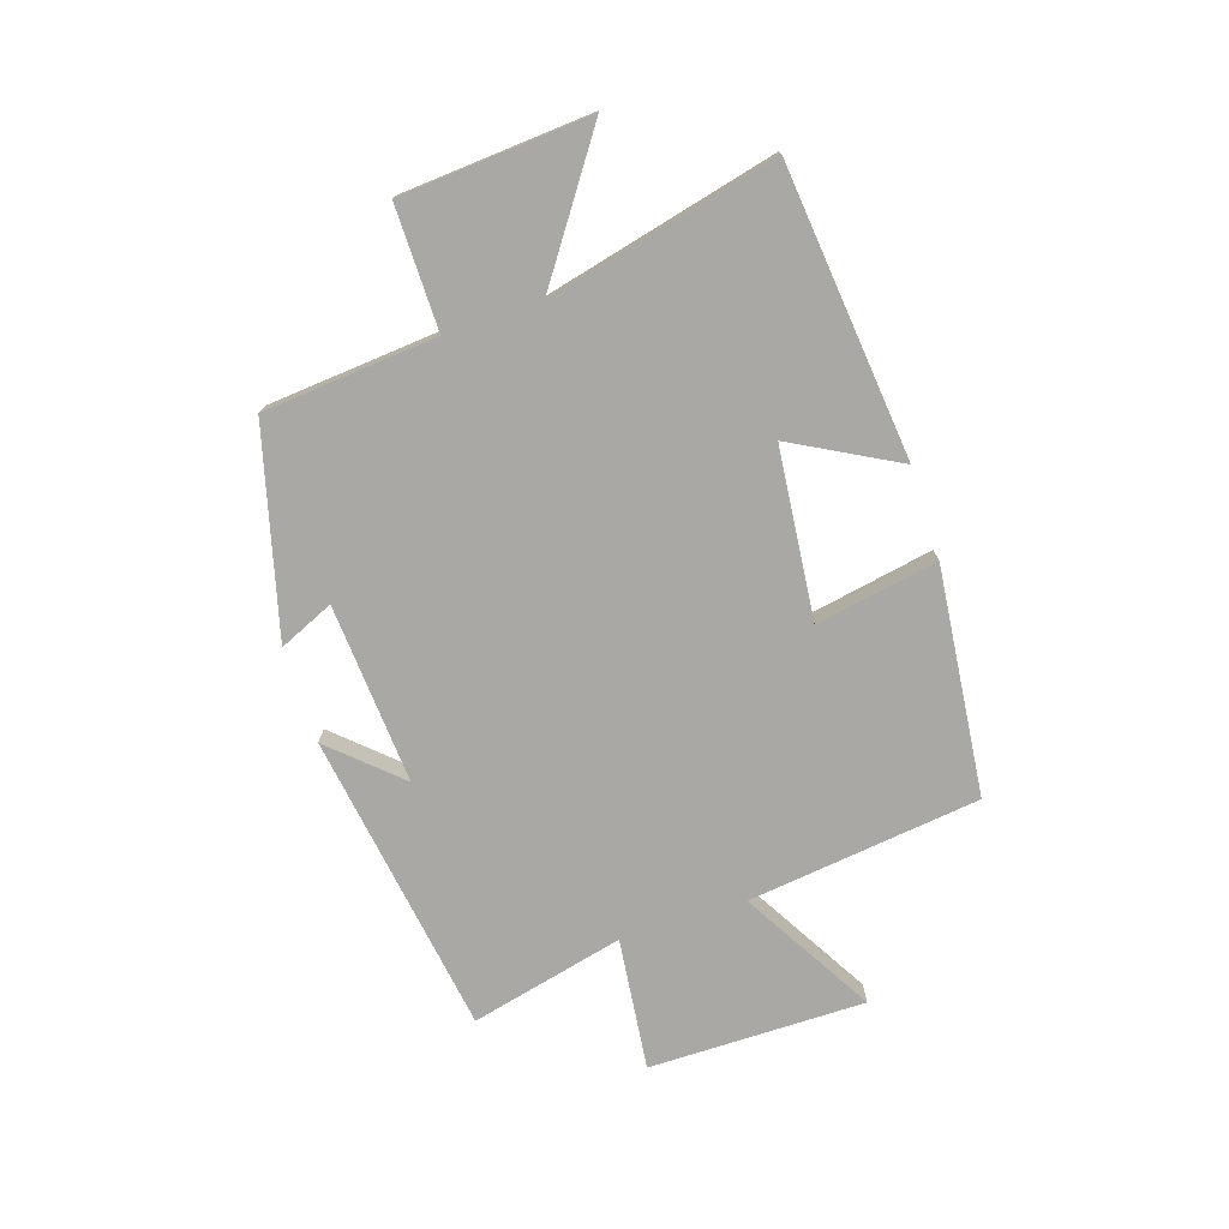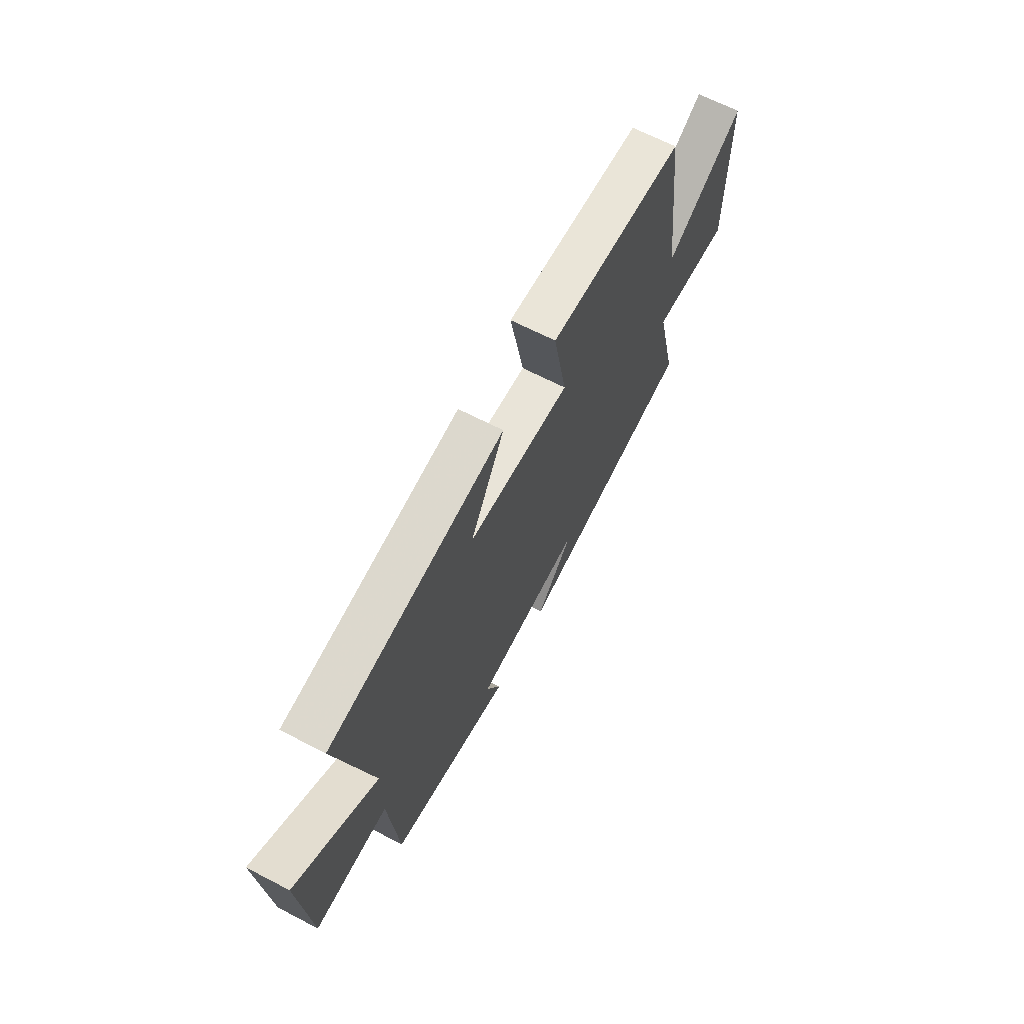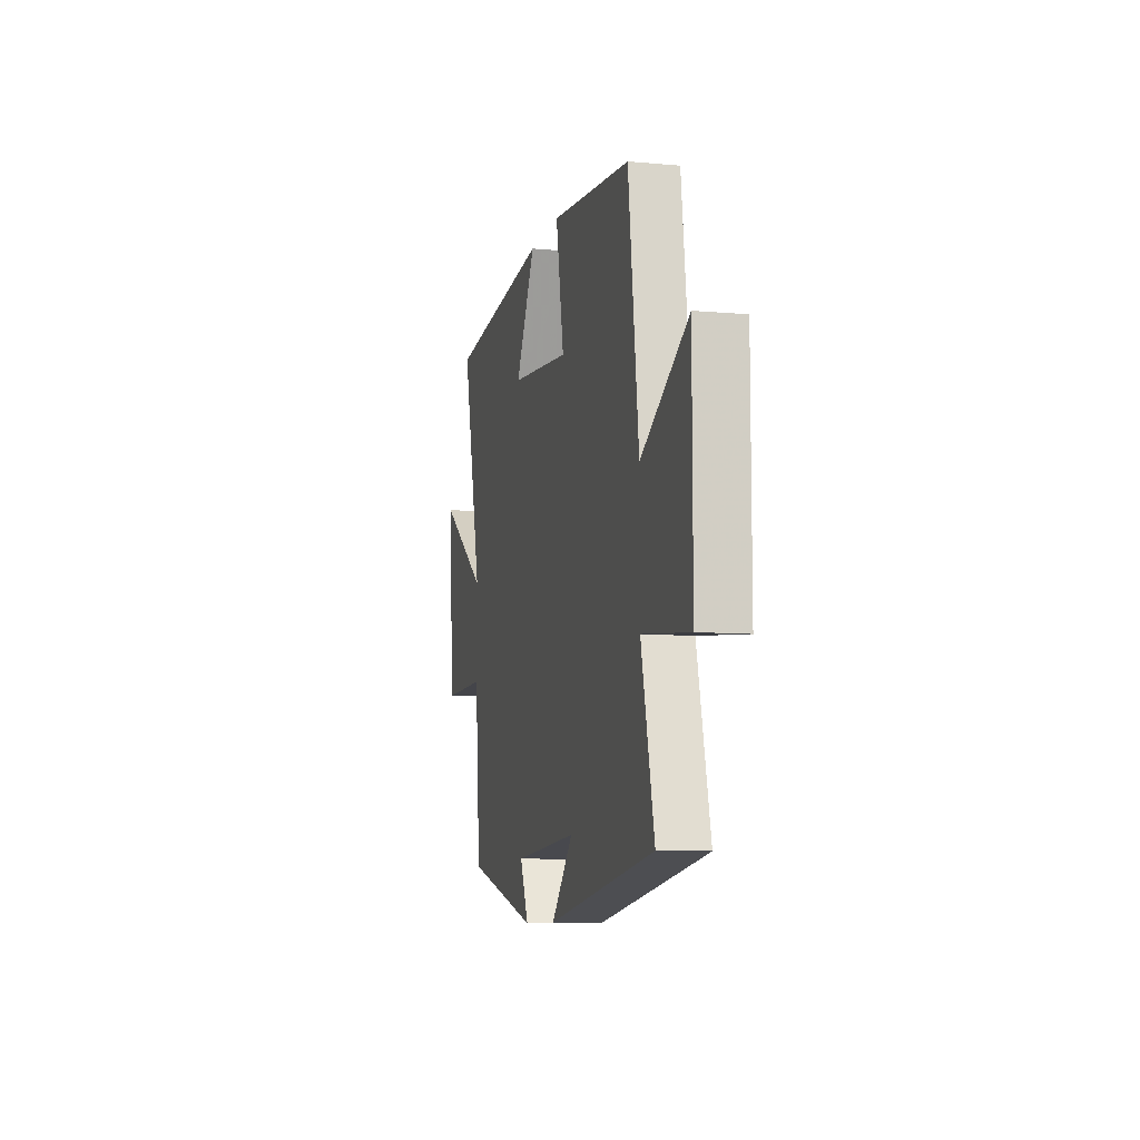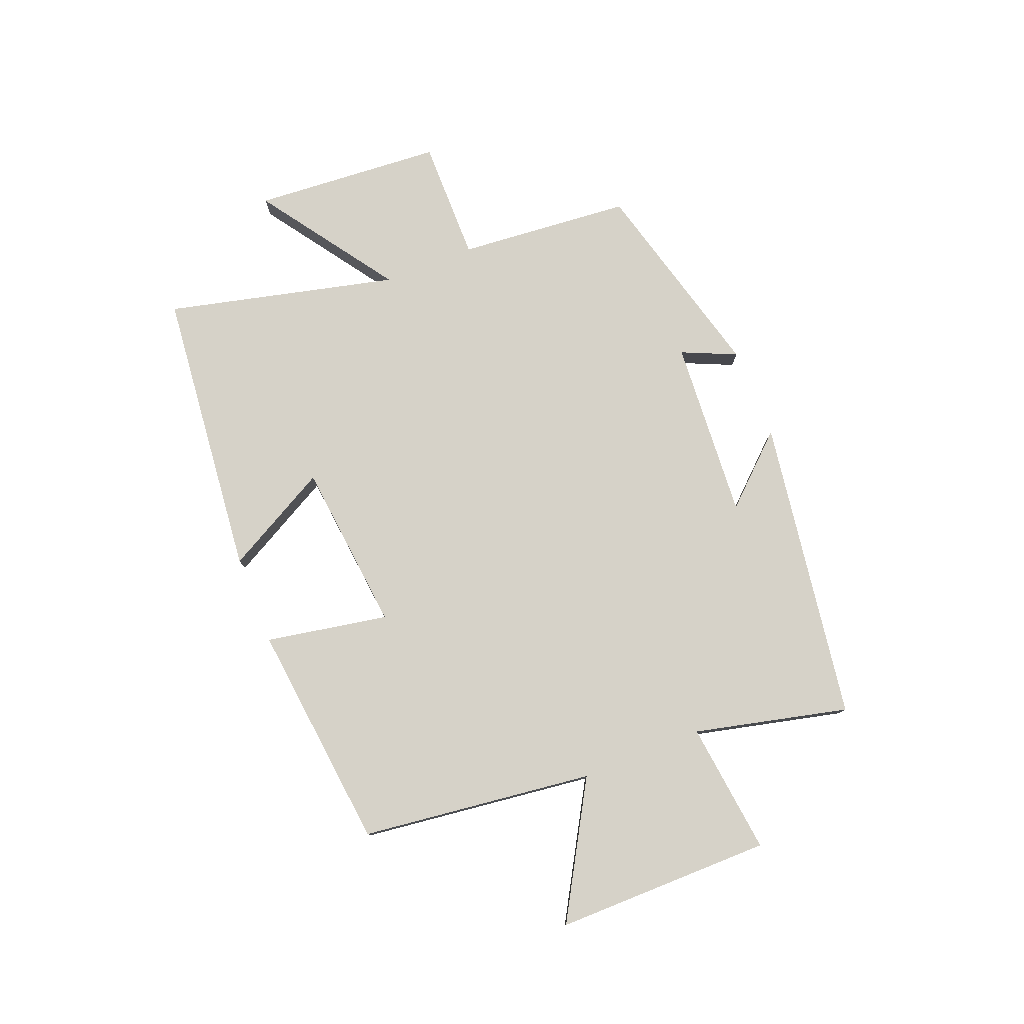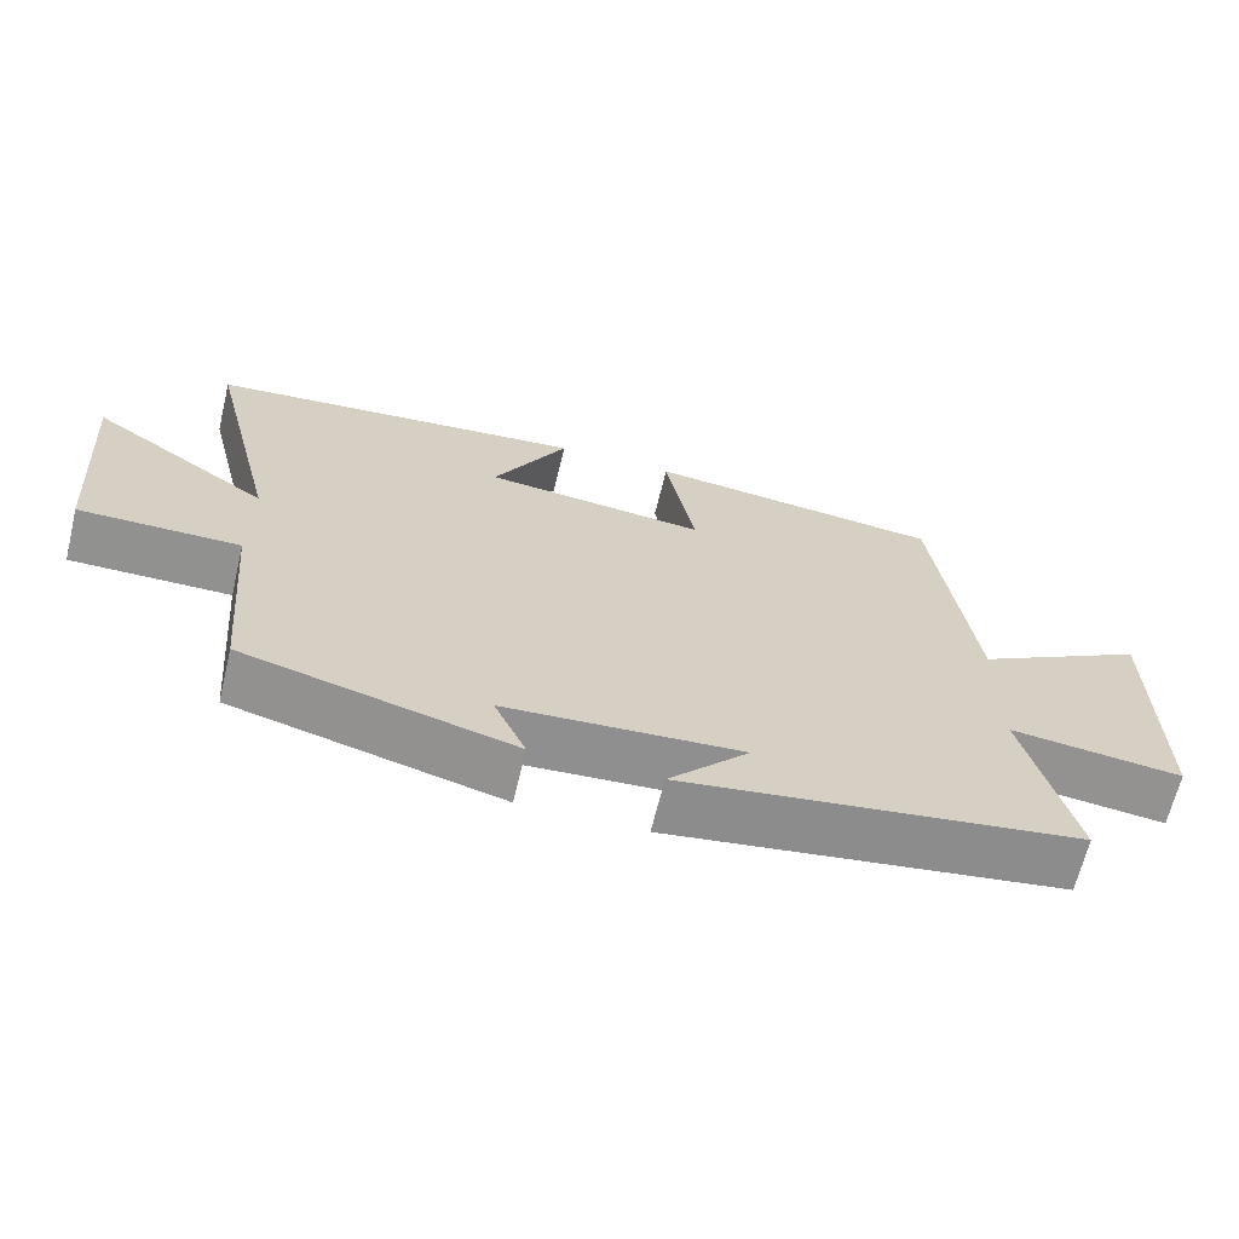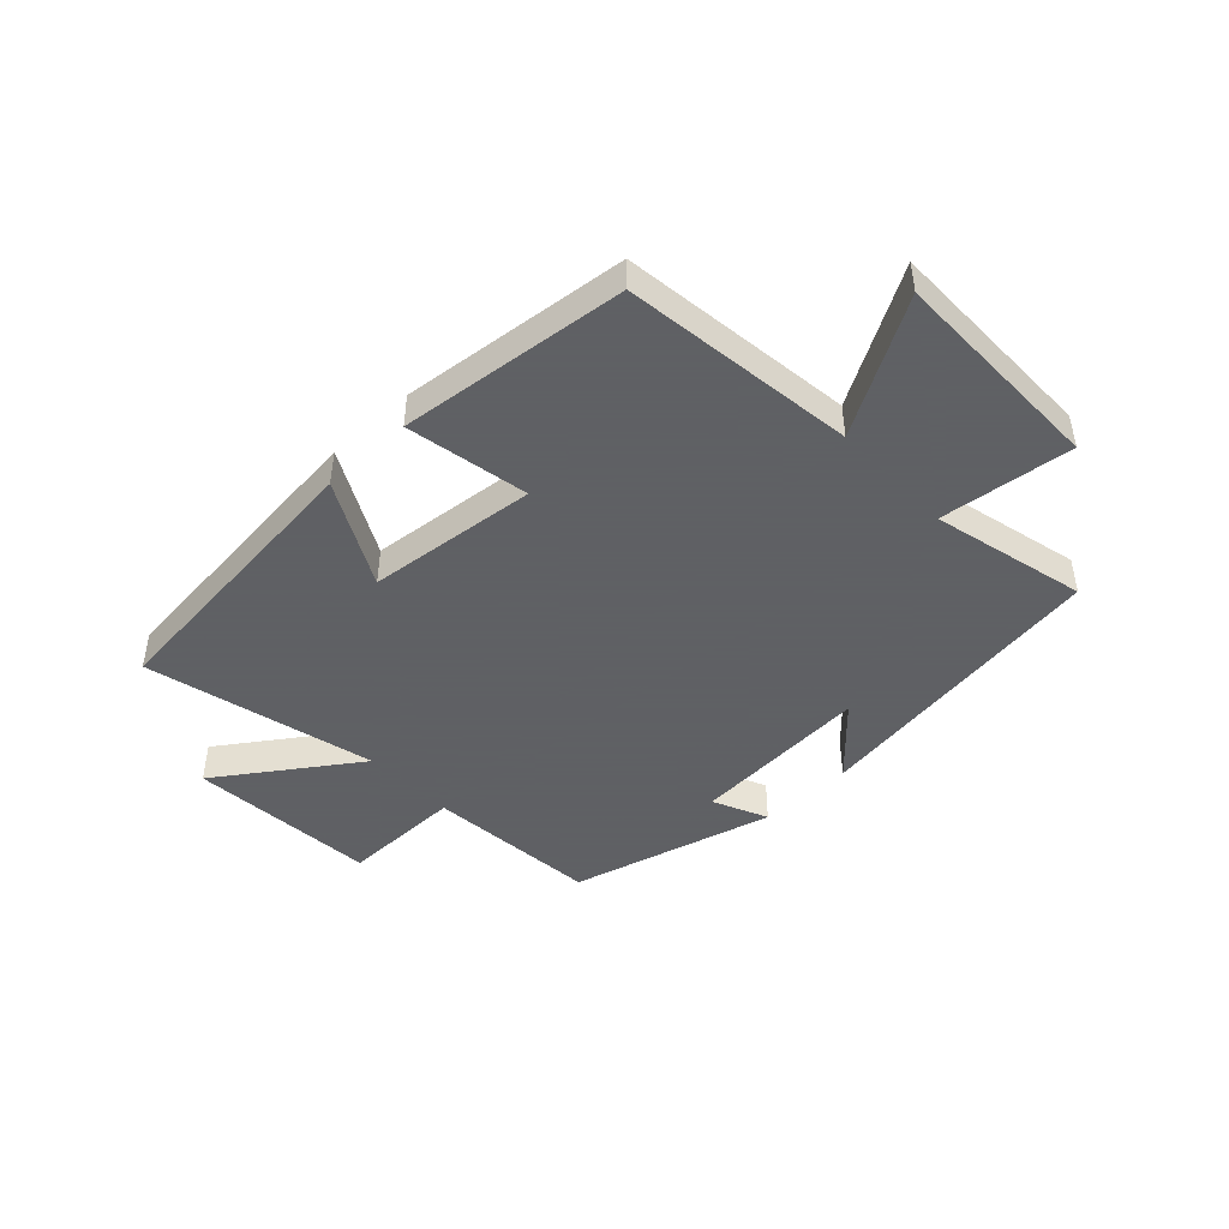
<metadata>
{"format":"obj","ext":"obj","renderer":"f3d","projection":"perspective","resolution":1024,"background":"white","views":[{"elev":-75.1,"azim":-72.0,"up":"+Y"},{"elev":66.2,"azim":-62.5,"up":"+Z"},{"elev":-8.8,"azim":76.3,"up":"+Z"},{"elev":78.3,"azim":68.2,"up":"+Y"},{"elev":-66.0,"azim":-13.6,"up":"+Z"},{"elev":-45.3,"azim":43.3,"up":"+Y"}]}
</metadata>
<code>
v -0.474 0.07 -0.408
v -0.5 0.07 -0.11
v -0.711 0.07 -0.112
v -0.735 0.07 0.214
v -0.5 0.07 0.052
v -0.596 0.07 0.448
v -0.097 0.07 0.5
v -0.194 0.07 0.32
v 0.098 0.07 0.29
v 0.059 0.07 0.5
v 0.45 0.07 0.458
v 0.5 0.07 0.058
v 0.727 0.07 0.19
v 0.727 0.07 -0.182
v 0.5 0.07 -0.156
v 0.563 0.07 -0.42
v 0.041 0.07 -0.5
v 0.147 0.07 -0.384
v -0.163 0.07 -0.406
v -0.121 0.07 -0.5
v -0.474 0 -0.408
v -0.5 0 -0.11
v -0.711 0 -0.112
v -0.735 0 0.214
v -0.5 0 0.052
v -0.596 0 0.448
v -0.097 0 0.5
v -0.194 0 0.32
v 0.098 0 0.29
v 0.059 0 0.5
v 0.45 0 0.458
v 0.5 0 0.058
v 0.727 0 0.19
v 0.727 0 -0.182
v 0.5 0 -0.156
v 0.563 0 -0.42
v 0.041 0 -0.5
v 0.147 0 -0.384
v -0.163 0 -0.406
v -0.121 0 -0.5
f 19 20 1 2
f 18 19 2
f 15 16 17 18
f 15 18 2
f 12 13 14 15
f 12 15 2
f 9 10 11 12
f 8 9 12 2
f 5 6 7 8
f 5 8 2
f 2 3 4 5
f 22 21 40 39
f 22 39 38
f 38 37 36 35
f 22 38 35
f 35 34 33 32
f 22 35 32
f 32 31 30 29
f 22 32 29 28
f 28 27 26 25
f 22 28 25
f 25 24 23 22
f 1 21 22 2
f 2 22 23 3
f 3 23 24 4
f 4 24 25 5
f 5 25 26 6
f 6 26 27 7
f 7 27 28 8
f 8 28 29 9
f 9 29 30 10
f 10 30 31 11
f 11 31 32 12
f 12 32 33 13
f 13 33 34 14
f 14 34 35 15
f 15 35 36 16
f 16 36 37 17
f 17 37 38 18
f 18 38 39 19
f 19 39 40 20
f 20 40 21 1

</code>
